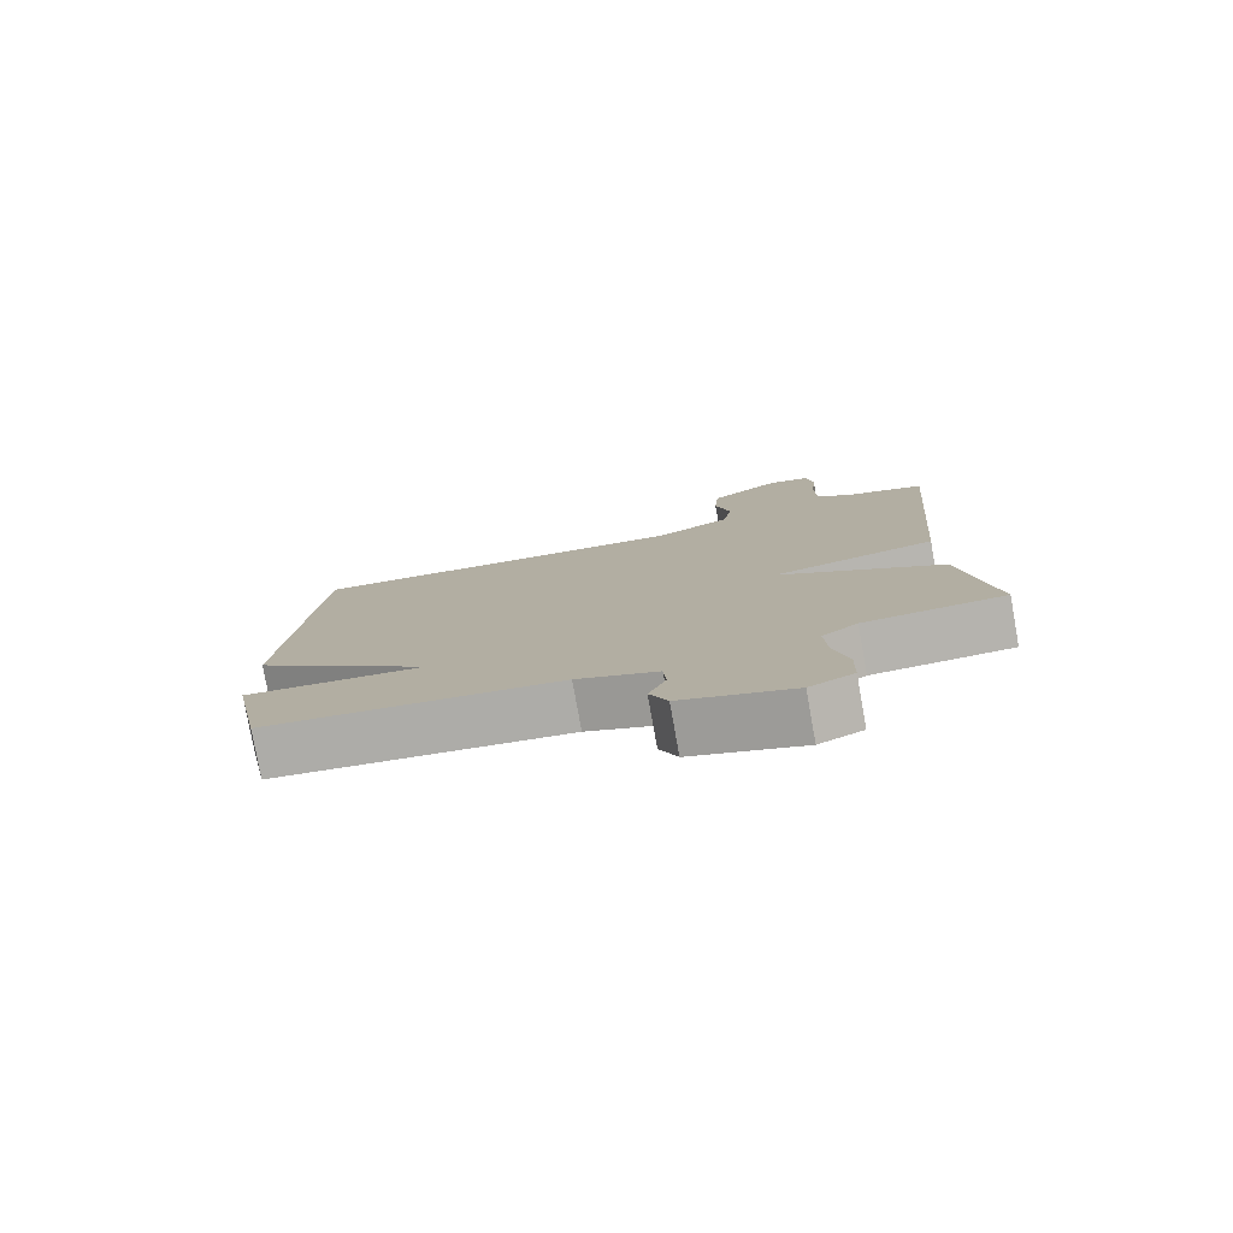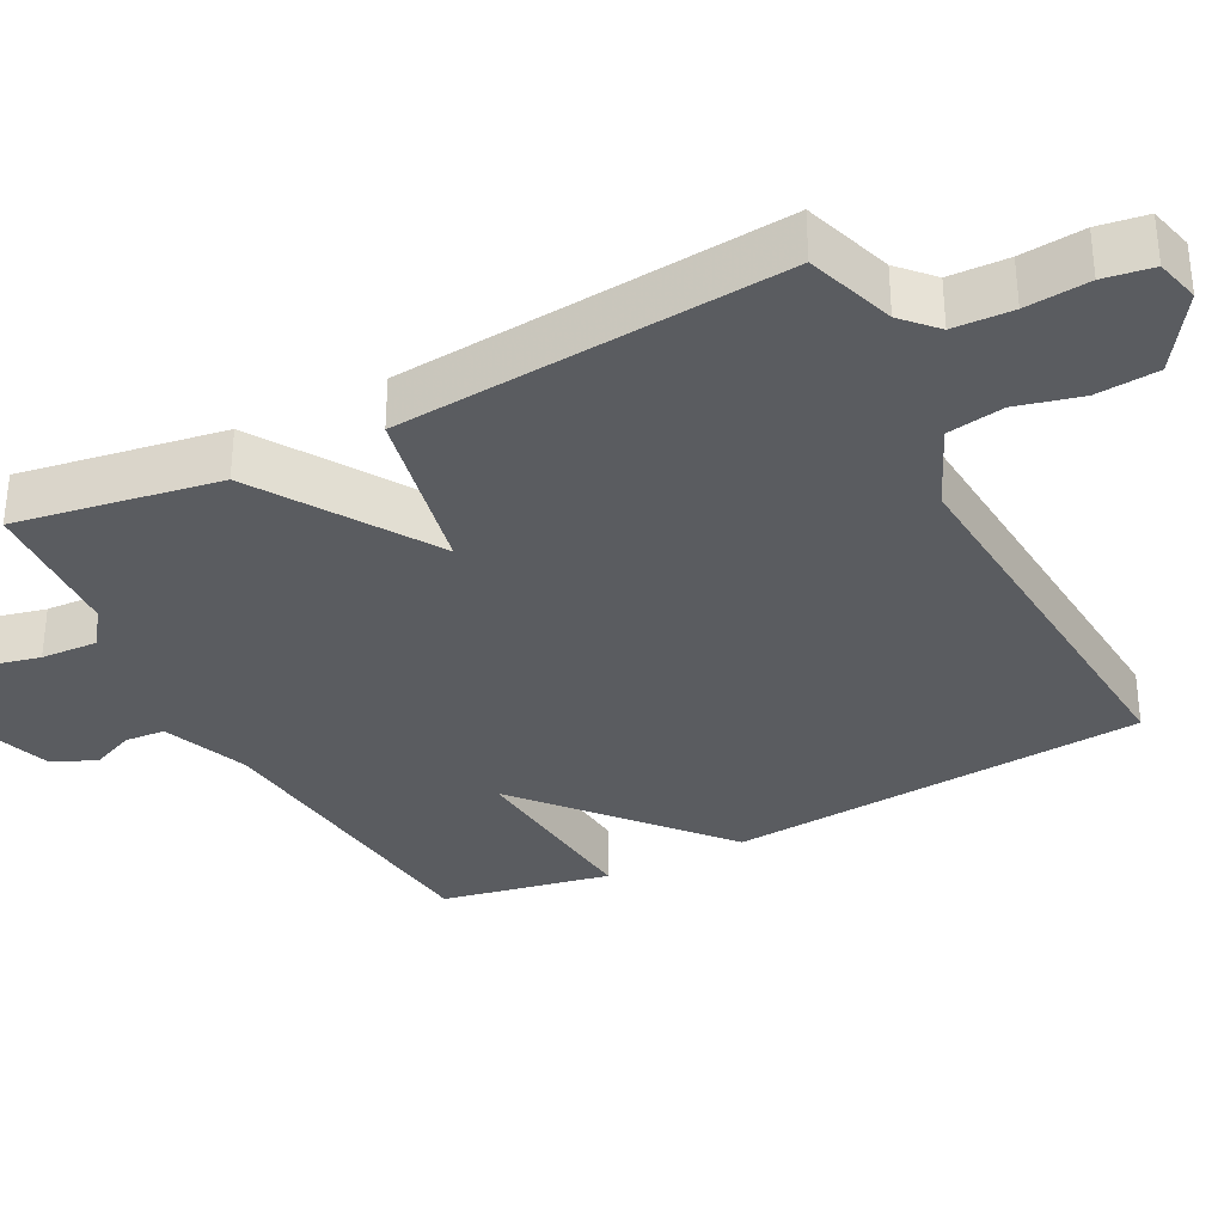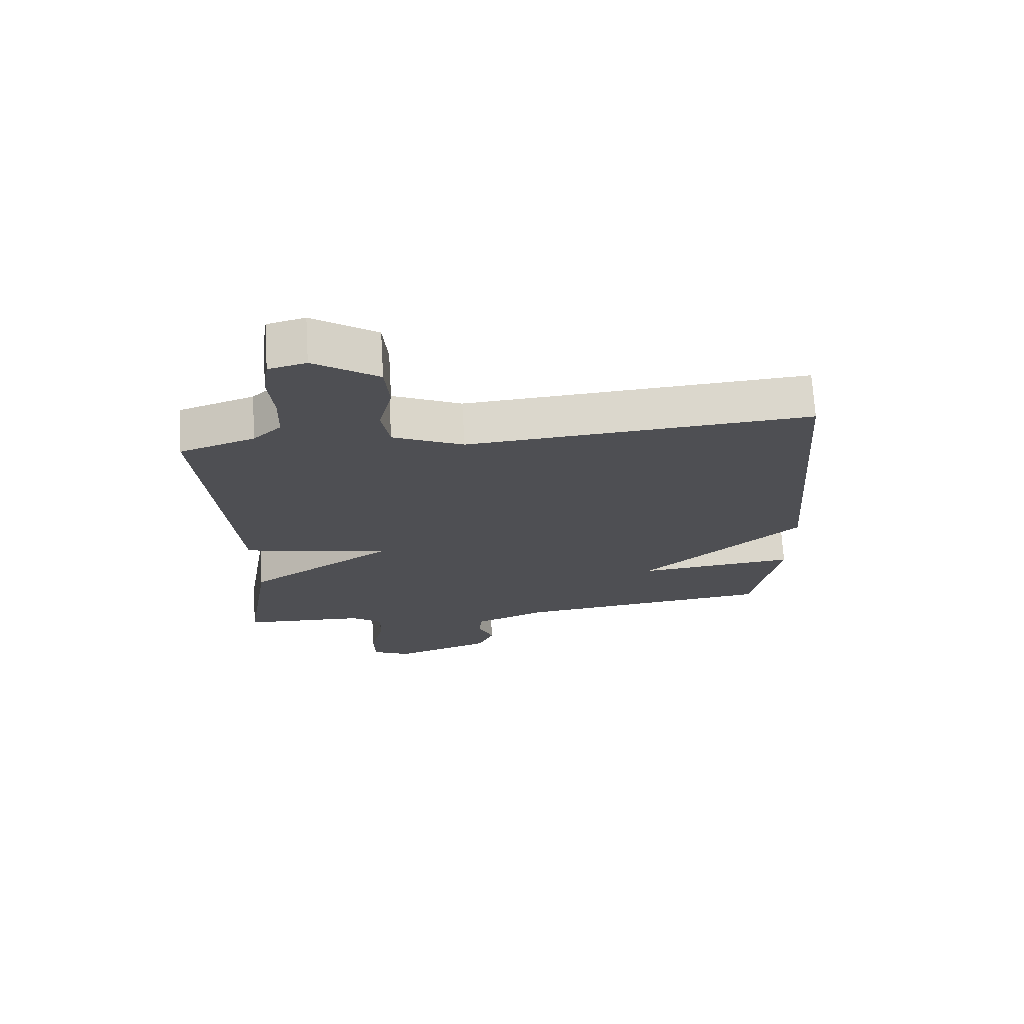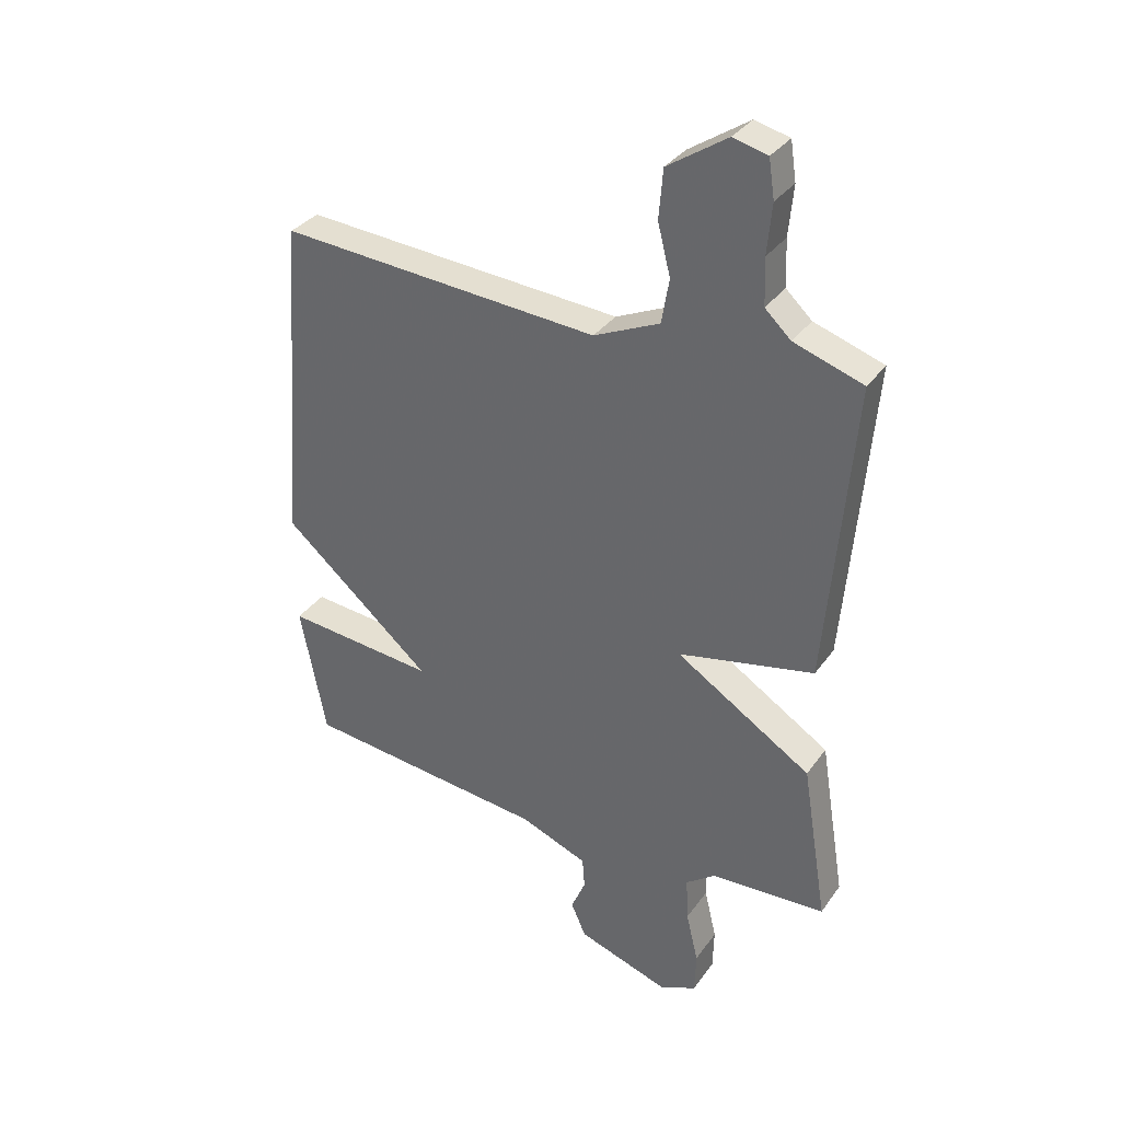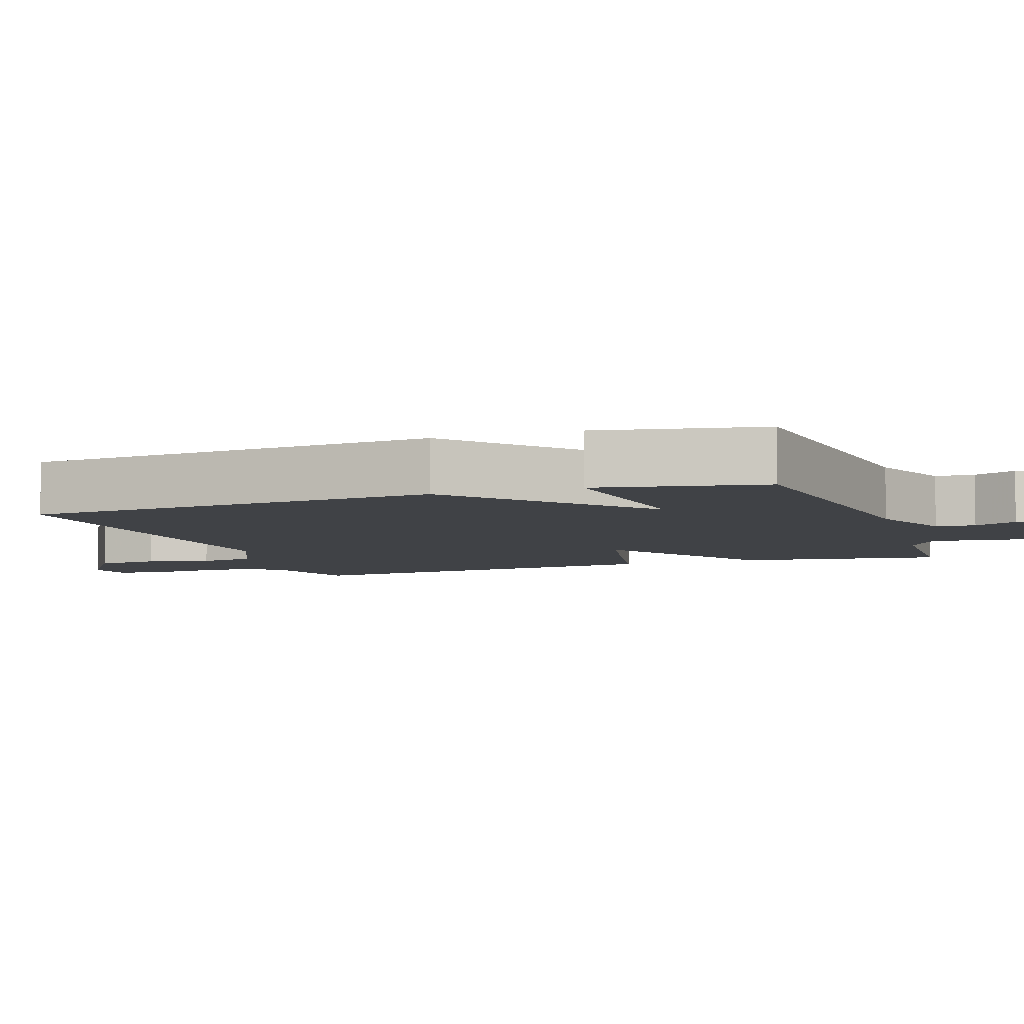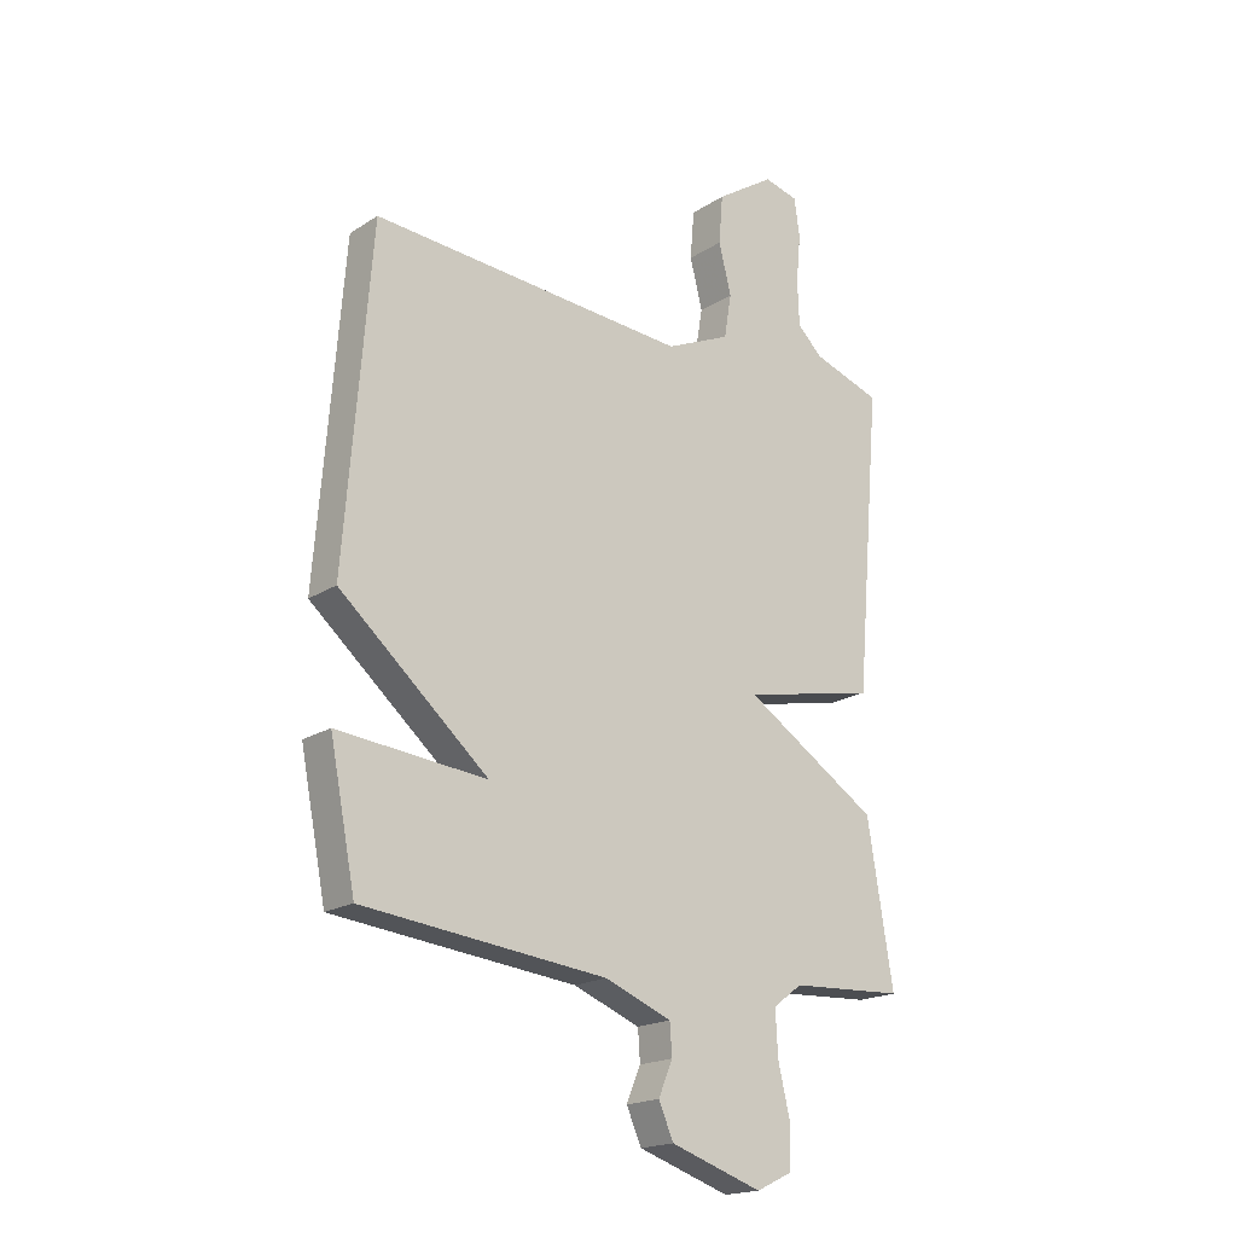
<metadata>
{"format":"obj","ext":"obj","renderer":"f3d","projection":"perspective","resolution":1024,"background":"white","views":[{"elev":-79.0,"azim":-169.8,"up":"+Z"},{"elev":-33.6,"azim":-62.6,"up":"+Y"},{"elev":71.5,"azim":-3.4,"up":"+Z"},{"elev":33.9,"azim":-149.8,"up":"+Z"},{"elev":-6.3,"azim":109.4,"up":"+Y"},{"elev":-18.9,"azim":140.2,"up":"+Z"}]}
</metadata>
<code>
v 0.5 0.07 -0.5
v 0.074 0.07 -0.546
v -0.043 0.07 -0.592
v -0.047 0.07 -0.646
v -0.022 0.07 -0.705
v -0.048 0.07 -0.764
v -0.209 0.07 -0.818
v -0.272 0.07 -0.788
v -0.274 0.07 -0.715
v -0.253 0.07 -0.626
v -0.249 0.07 -0.549
v -0.3 0.07 -0.511
v -0.5 0.07 -0.5
v -0.455 0.07 -0.224
v -0.219 0.07 -0.074
v -0.455 0.07 -0.024
v -0.5 0.07 0.5
v -0.38 0.07 0.54
v -0.335 0.07 0.582
v -0.332 0.07 0.662
v -0.34 0.07 0.748
v -0.33 0.07 0.814
v -0.27 0.07 0.829
v -0.167 0.07 0.761
v -0.16 0.07 0.676
v -0.182 0.07 0.589
v -0.169 0.07 0.512
v -0.055 0.07 0.461
v 0.5 0.07 0.5
v 0.545 0.07 -0.071
v 0.284 0.07 -0.296
v 0.545 0.07 -0.271
v 0.5 0 -0.5
v 0.074 0 -0.546
v -0.043 0 -0.592
v -0.047 0 -0.646
v -0.022 0 -0.705
v -0.048 0 -0.764
v -0.209 0 -0.818
v -0.272 0 -0.788
v -0.274 0 -0.715
v -0.253 0 -0.626
v -0.249 0 -0.549
v -0.3 0 -0.511
v -0.5 0 -0.5
v -0.455 0 -0.224
v -0.219 0 -0.074
v -0.455 0 -0.024
v -0.5 0 0.5
v -0.38 0 0.54
v -0.335 0 0.582
v -0.332 0 0.662
v -0.34 0 0.748
v -0.33 0 0.814
v -0.27 0 0.829
v -0.167 0 0.761
v -0.16 0 0.676
v -0.182 0 0.589
v -0.169 0 0.512
v -0.055 0 0.461
v 0.5 0 0.5
v 0.545 0 -0.071
v 0.284 0 -0.296
v 0.545 0 -0.271
f 31 32 1 2
f 28 29 30 31
f 31 2 3
f 28 31 3
f 27 28 3
f 26 27 3 4
f 24 25 26
f 23 24 26
f 22 23 26
f 21 22 26
f 20 21 26
f 19 20 26 4
f 18 19 4
f 15 16 17 18
f 15 18 4
f 12 13 14 15
f 11 12 15 4
f 5 6 7
f 4 5 7
f 11 4 7
f 10 11 7
f 7 8 9 10
f 34 33 64 63
f 63 62 61 60
f 35 34 63
f 35 63 60
f 35 60 59
f 36 35 59 58
f 58 57 56
f 58 56 55
f 58 55 54
f 58 54 53
f 58 53 52
f 36 58 52 51
f 36 51 50
f 50 49 48 47
f 36 50 47
f 47 46 45 44
f 36 47 44 43
f 39 38 37
f 39 37 36
f 39 36 43
f 39 43 42
f 42 41 40 39
f 1 33 34 2
f 2 34 35 3
f 3 35 36 4
f 4 36 37 5
f 5 37 38 6
f 6 38 39 7
f 7 39 40 8
f 8 40 41 9
f 9 41 42 10
f 10 42 43 11
f 11 43 44 12
f 12 44 45 13
f 13 45 46 14
f 14 46 47 15
f 15 47 48 16
f 16 48 49 17
f 17 49 50 18
f 18 50 51 19
f 19 51 52 20
f 20 52 53 21
f 21 53 54 22
f 22 54 55 23
f 23 55 56 24
f 24 56 57 25
f 25 57 58 26
f 26 58 59 27
f 27 59 60 28
f 28 60 61 29
f 29 61 62 30
f 30 62 63 31
f 31 63 64 32
f 32 64 33 1

</code>
